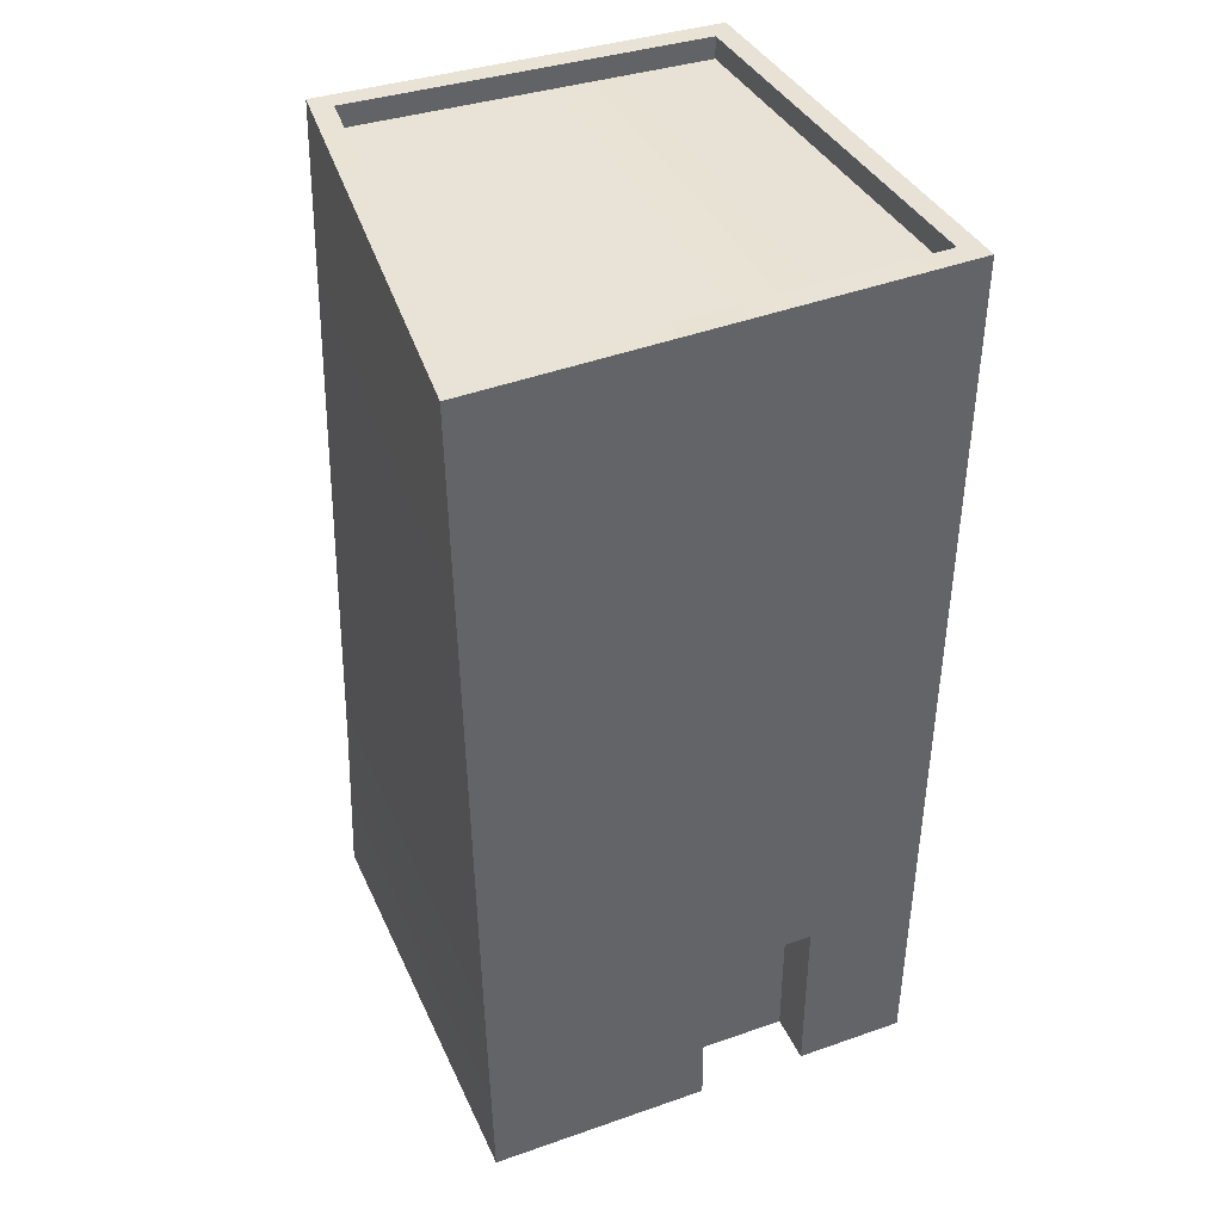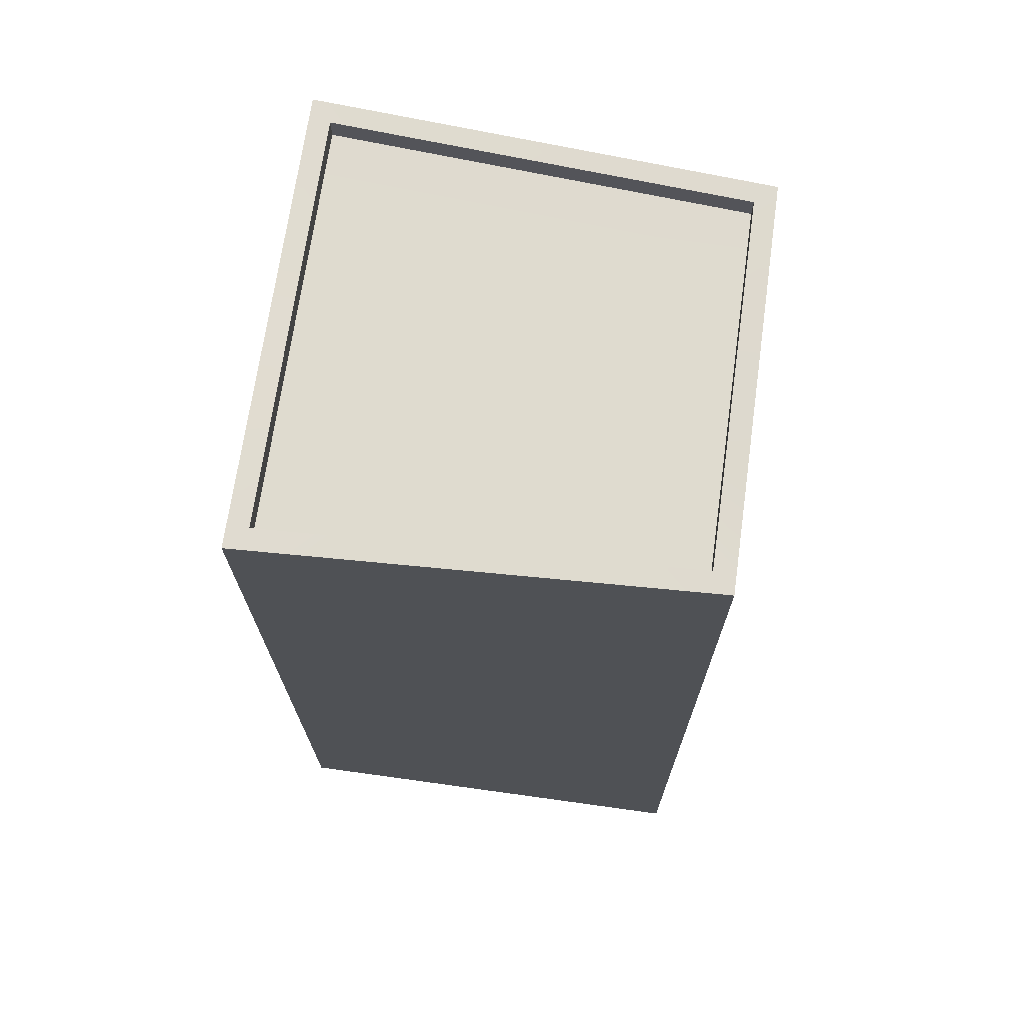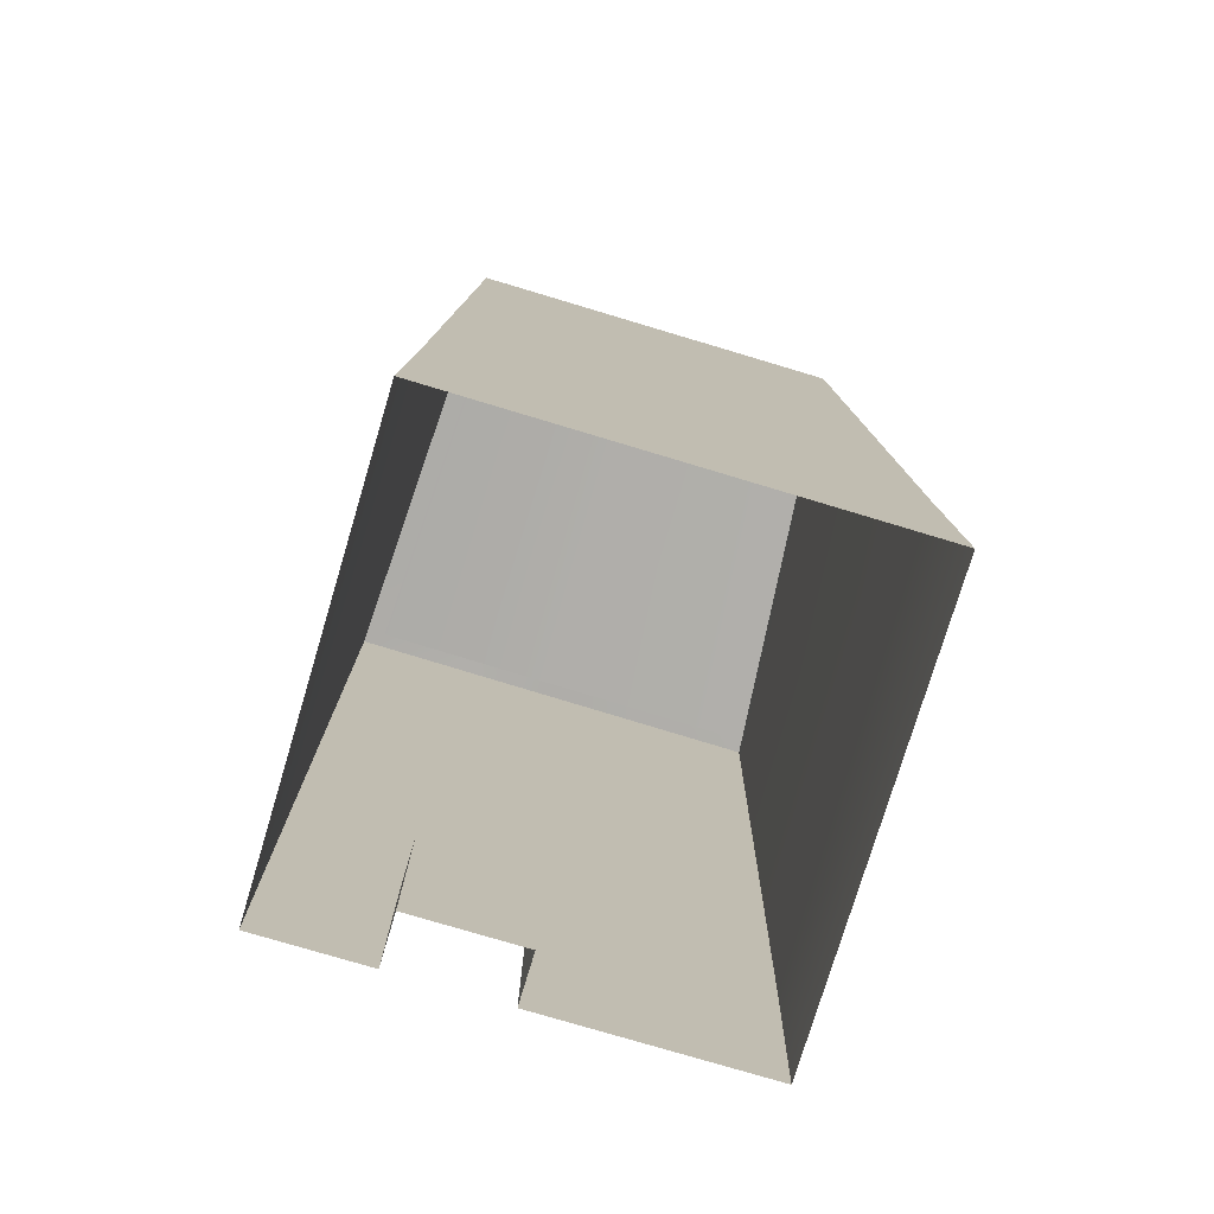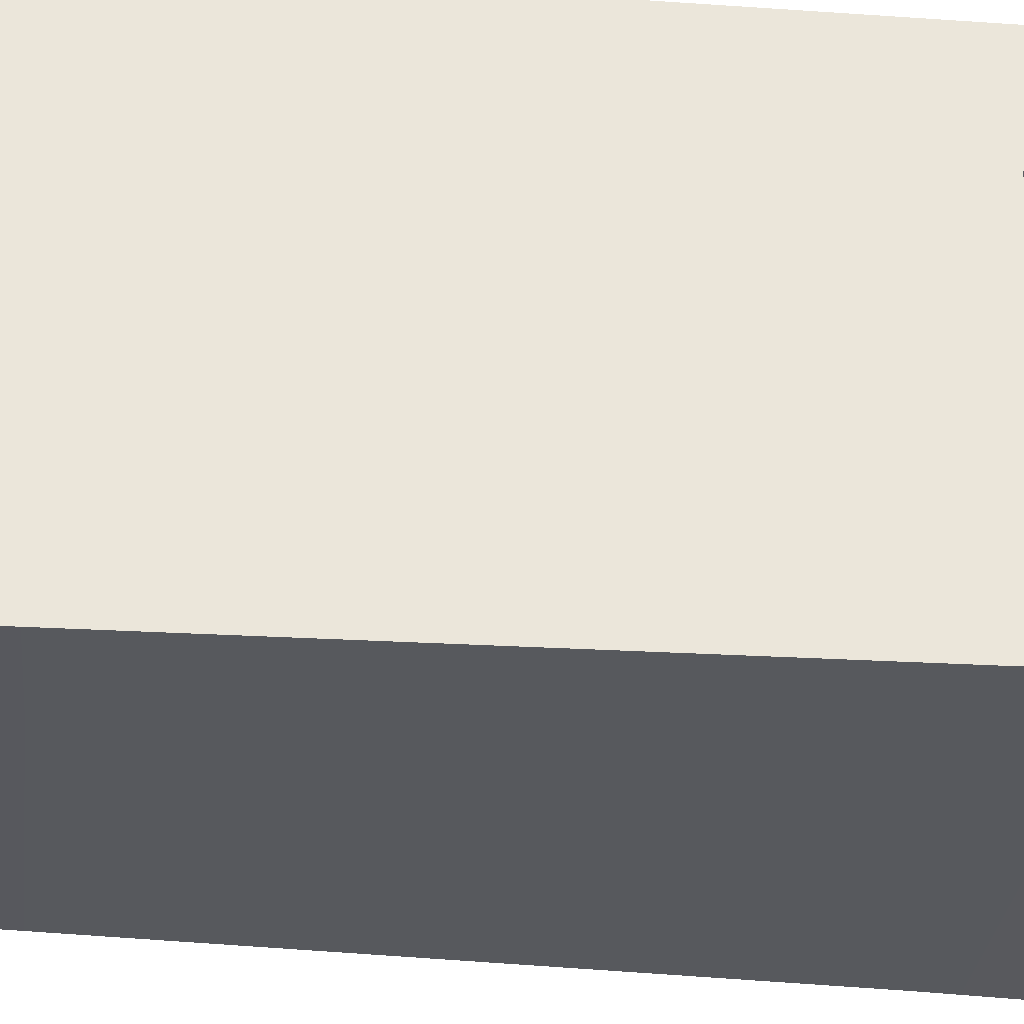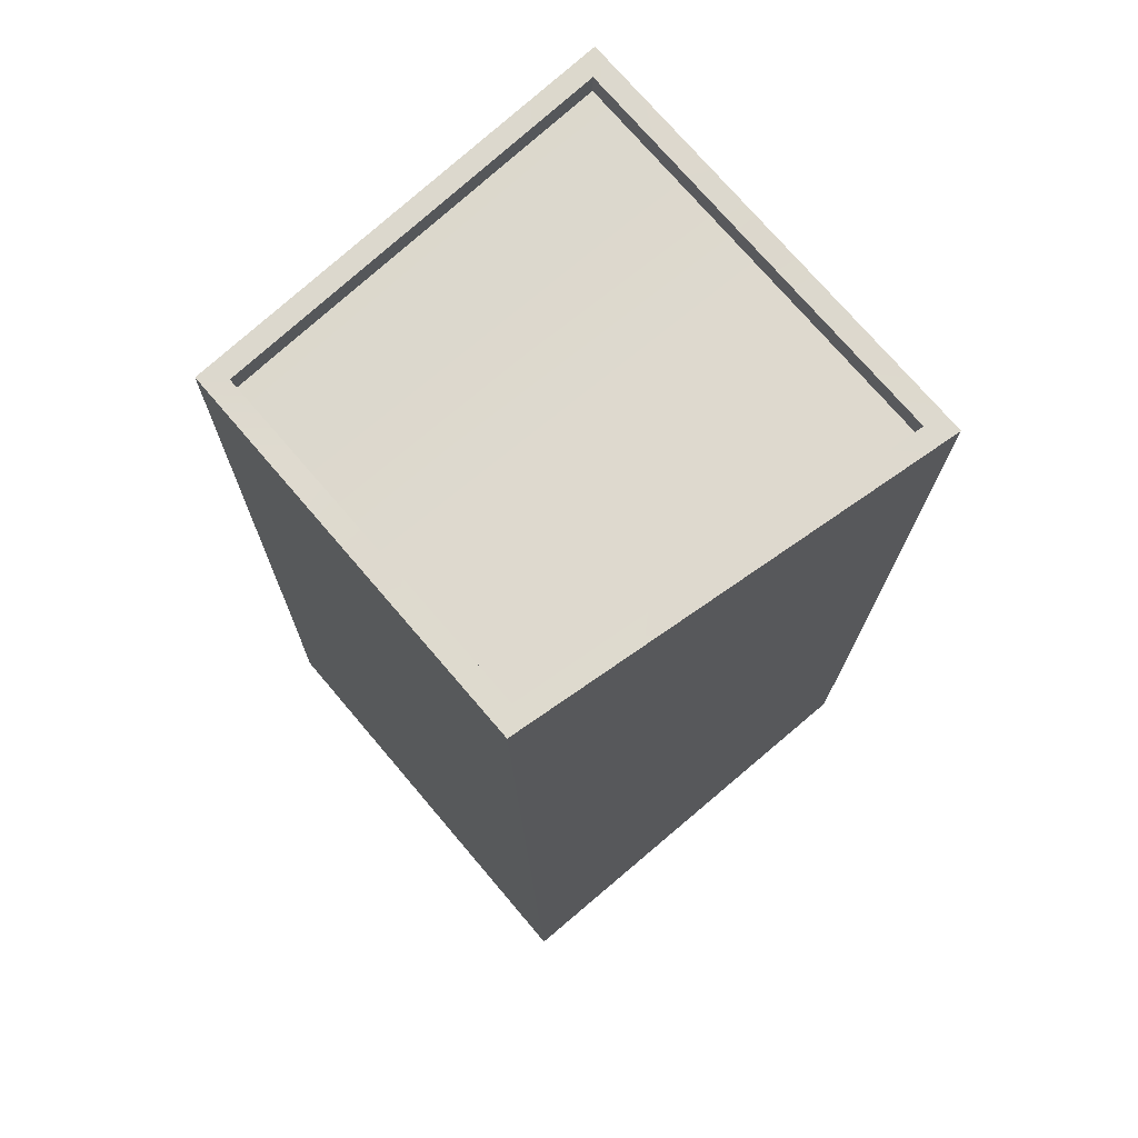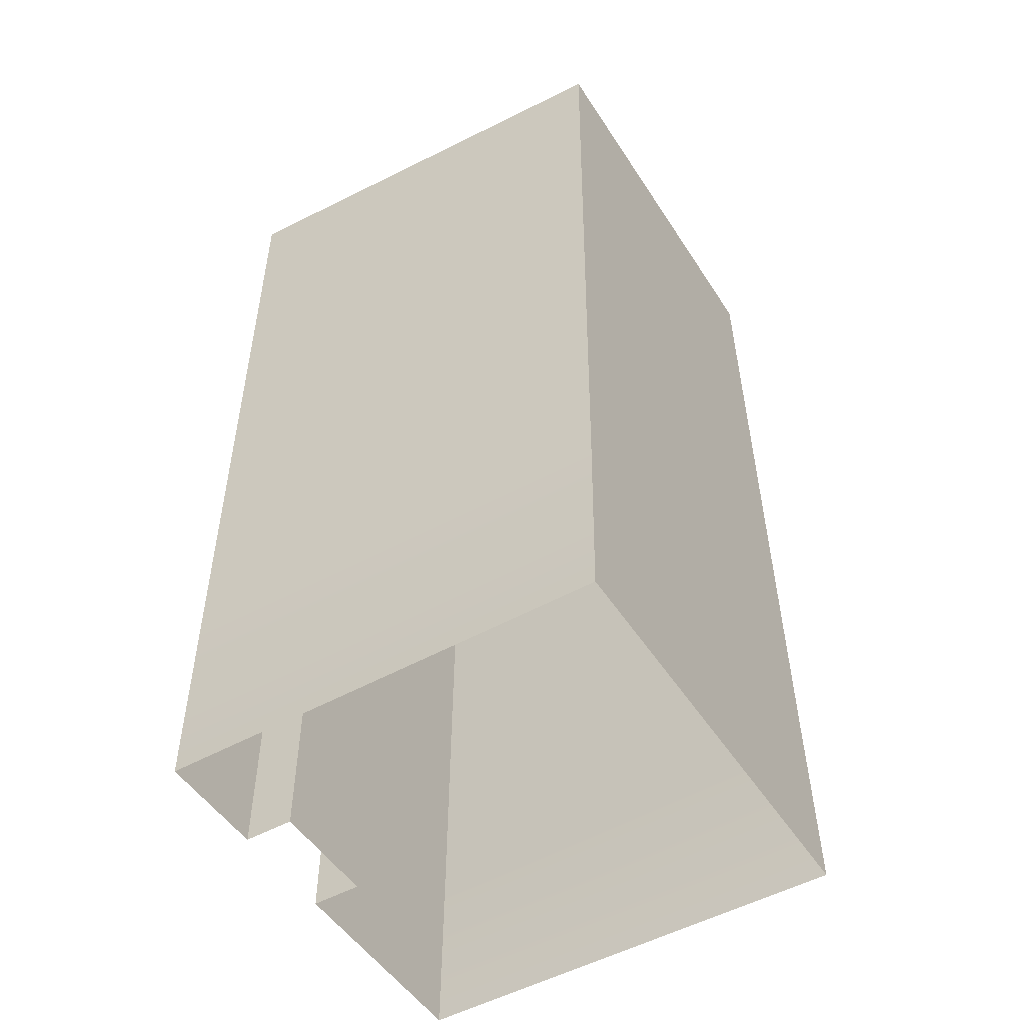
<metadata>
{"format":"obj","ext":"obj","renderer":"f3d","projection":"perspective","resolution":1024,"background":"white","views":[{"elev":40.9,"azim":-113.0,"up":"+Y"},{"elev":70.8,"azim":7.9,"up":"+Y"},{"elev":-77.1,"azim":73.3,"up":"+Y"},{"elev":-31.9,"azim":-95.7,"up":"+Z"},{"elev":72.0,"azim":139.7,"up":"+Y"},{"elev":-50.3,"azim":31.6,"up":"+Y"}]}
</metadata>
<code>
g default
v -8499 13.35 674.1
v -7637 13.35 674.1
v -8499 1817 674.1
v -7637 1805 634.7
v -8499 1795 -209.5
v -7637 1817 -134
v -8499 13.35 -188
v -7637 13.35 -188
v -8459 1817 632.4
v -7676 1805 596.7
v -7676 1817 -97.52
v -8459 1795 -166.1
v -8459 1774 632.7
v -7676 1761 596.9
v -7676 1774 -97.25
v -8459 1752 -165.8
v -8499 13.35 243
v -8499 1806 232.3
v -8459 1806 233.2
v -8459 1763 233.4
v -7676 1768 249.8
v -7676 1811 249.6
v -7637 1811 250.3
v -7637 13.35 243
v -8499 13.35 458.6
v -8499 1812 453.2
v -8459 1812 432.8
v -8459 1768 433.1
v -7676 1765 423.4
v -7676 1808 423.1
v -7637 1808 442.5
v -7637 13.35 458.6
v -8499 373.5 674.1
v -7637 370.5 664.2
v -7637 371.2 454.5
v -7637 372 244.9
v -7637 373.5 -174.4
v -8499 367.8 -193.4
v -8499 370.7 240.3
v -8499 372.1 457.2
v -8403 13.35 243
v -8403 370.7 240.3
v -8403 13.35 458.6
v -8403 372.1 457.2
g pCube14
f 33 34 4 3
f 20 21 15 16
f 5 6 37 38
f 23 36 37 6
f 38 39 18 5
f 3 4 10 9
f 22 23 6 11
f 6 5 12 11
f 5 18 19 12
f 9 10 14 13
f 21 22 11 15
f 11 12 16 15
f 12 19 20 16
f 18 39 40 26
f 19 18 26 27
f 20 19 27 28
f 28 29 21 20
f 29 30 22 21
f 30 31 23 22
f 31 35 36 23
f 26 40 33 3
f 27 26 3 9
f 28 27 9 13
f 13 14 29 28
f 10 30 29 14
f 4 31 30 10
f 34 35 31 4
f 1 2 34 33
f 2 32 35 34
f 36 35 32 24
f 37 36 24 8
f 38 37 8 7
f 7 17 39 38
f 33 40 25 1
f 39 17 41 42
f 25 40 44 43
f 40 39 42 44
f 42 41 43 44

</code>
